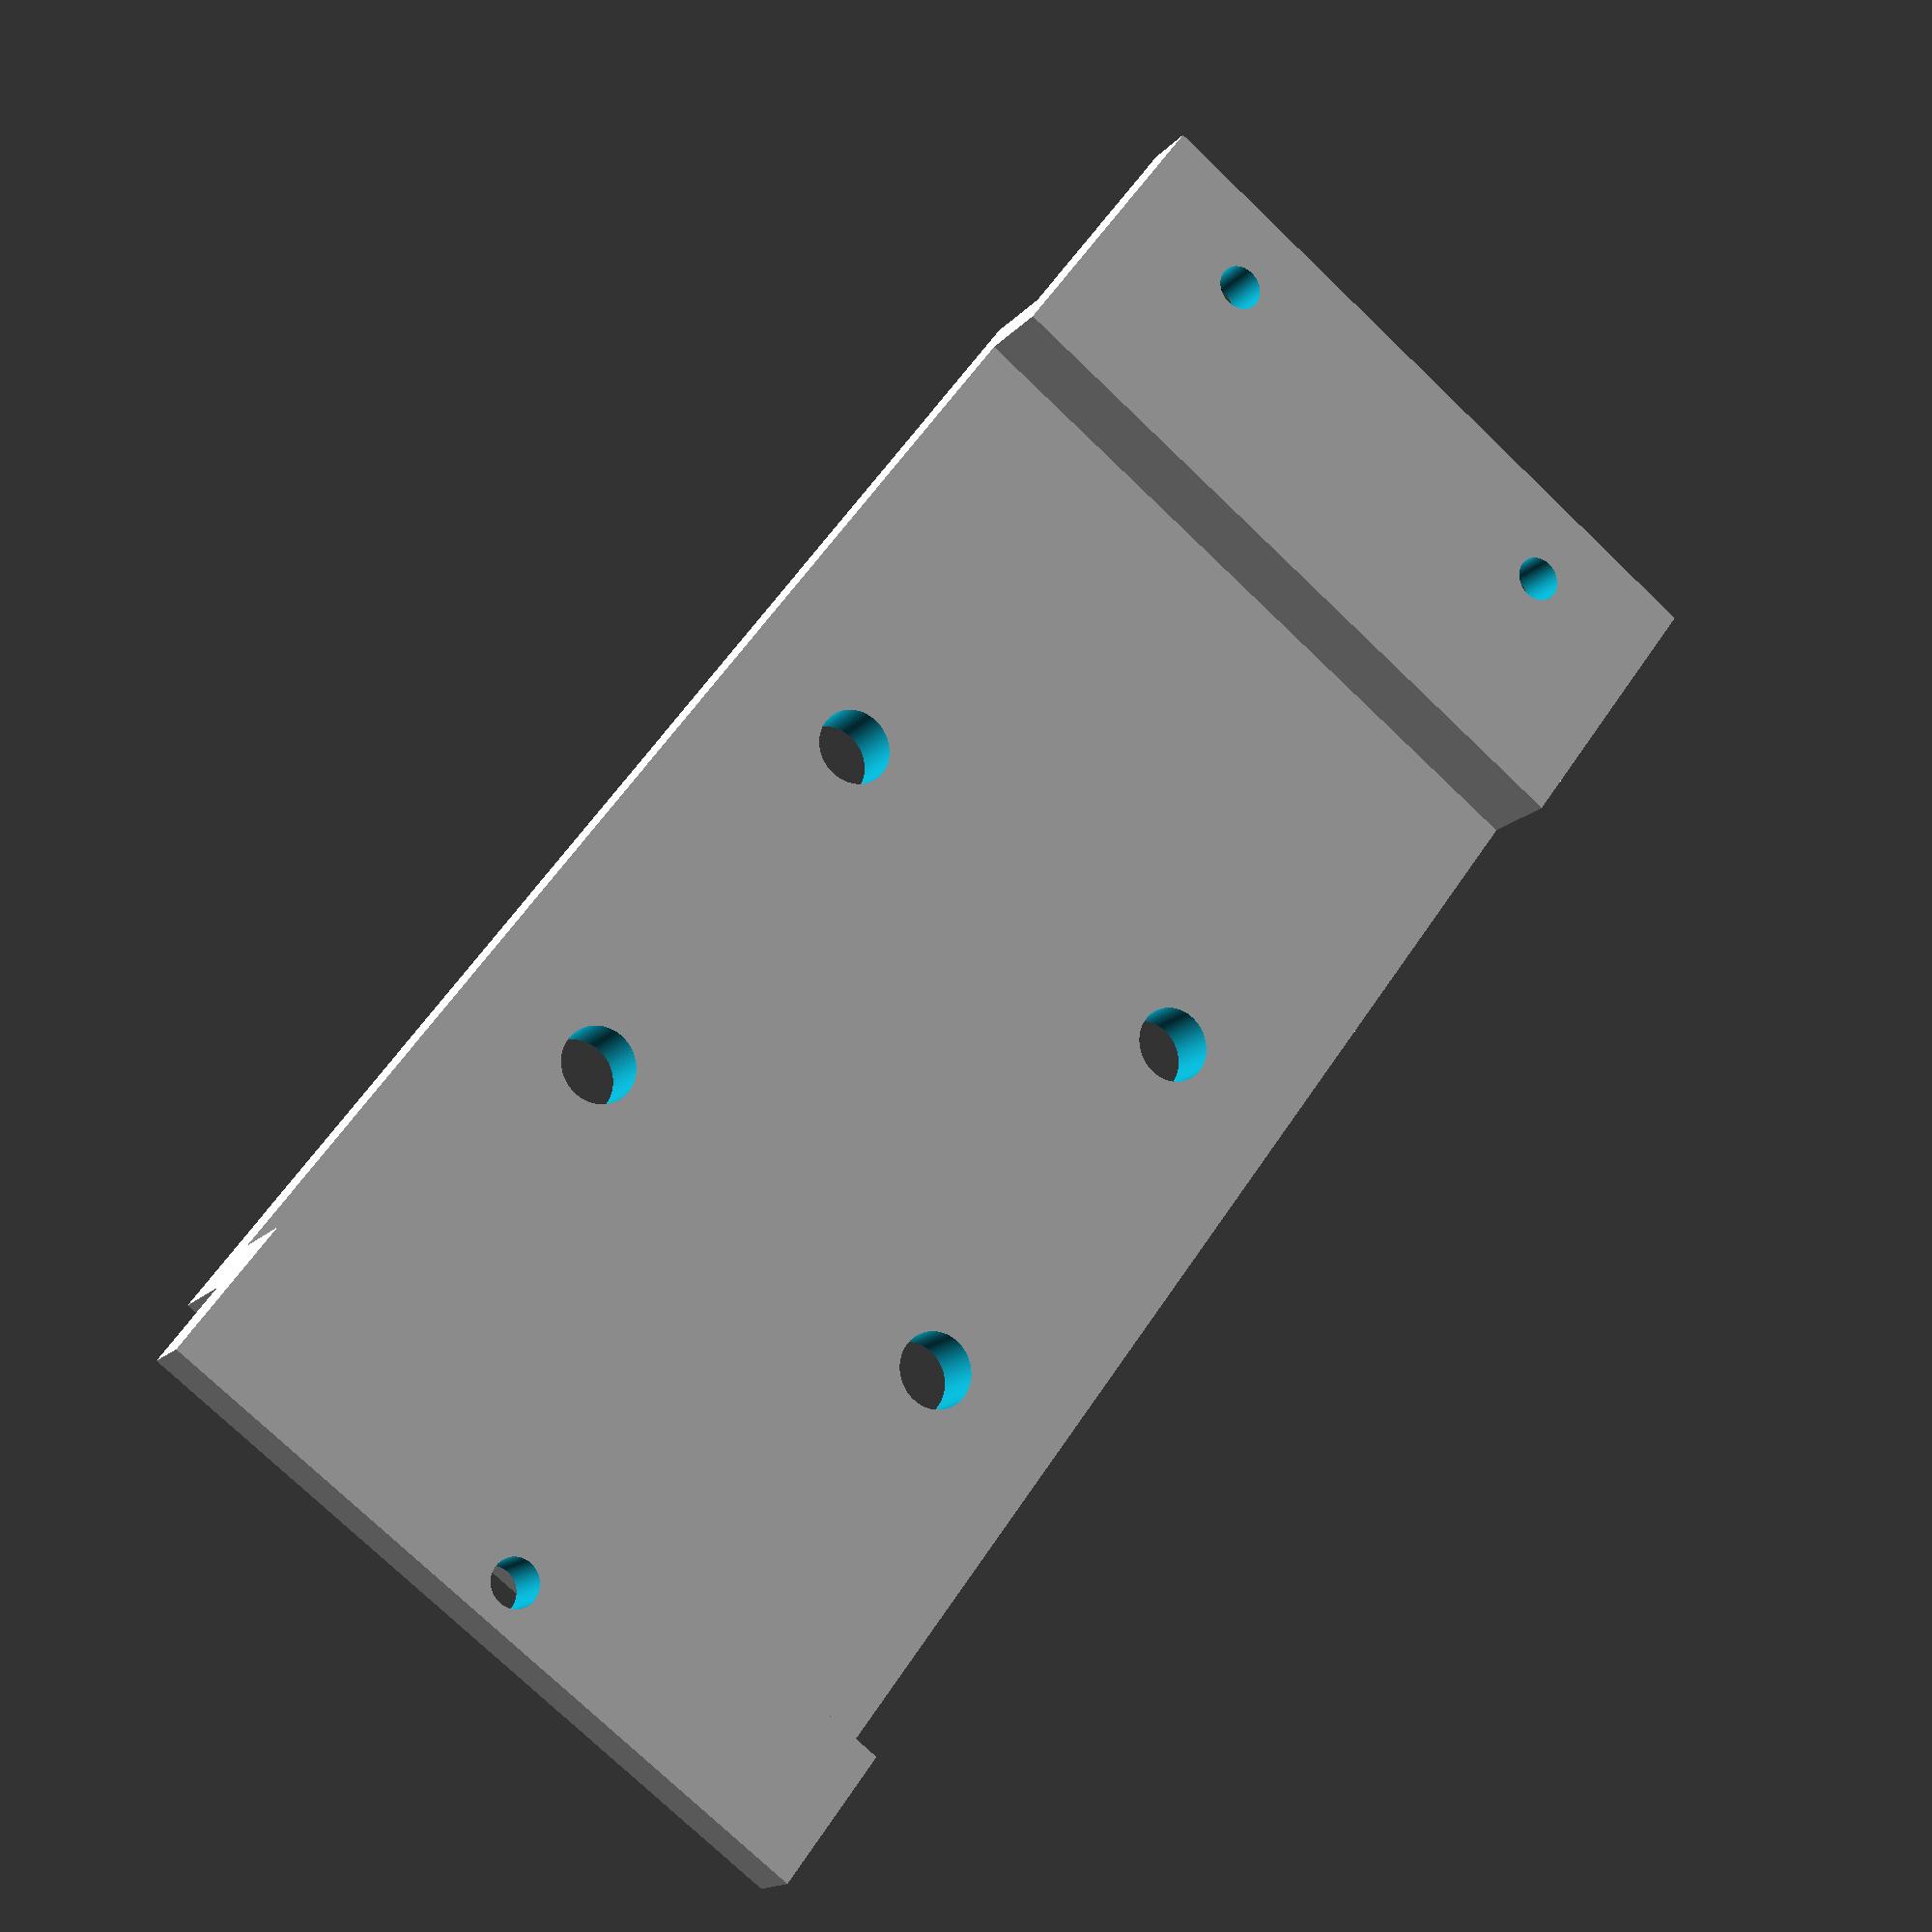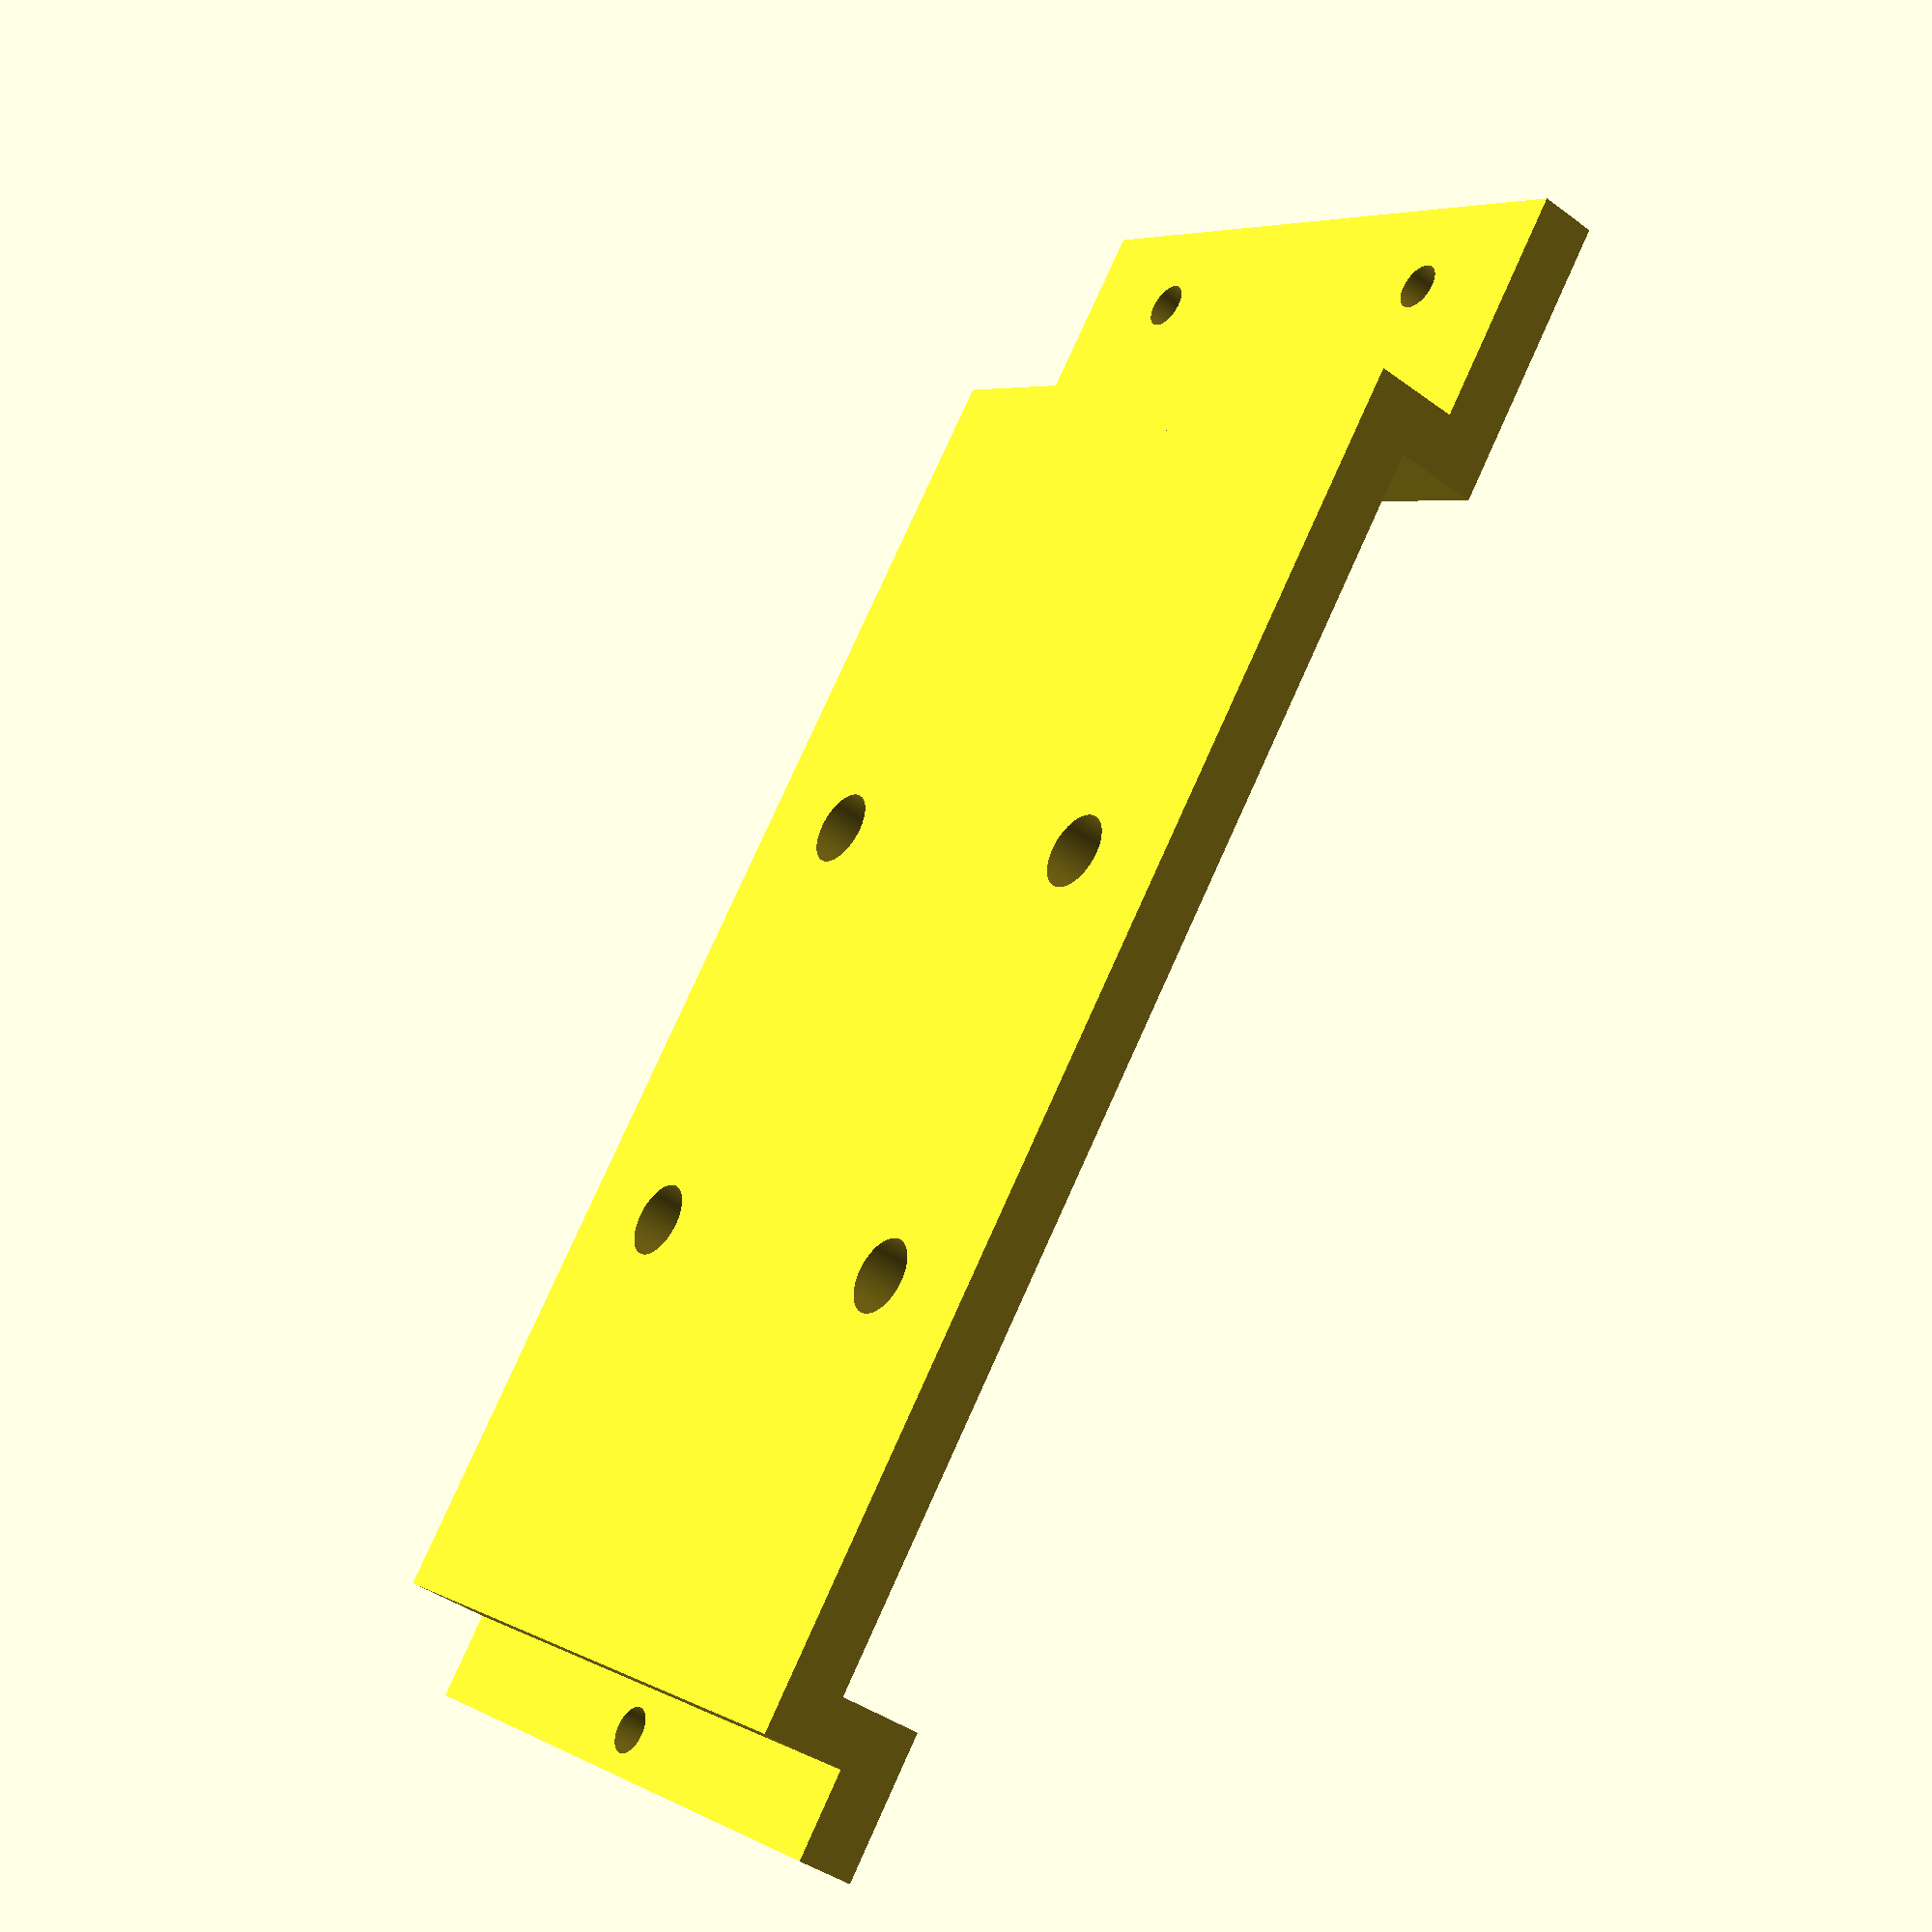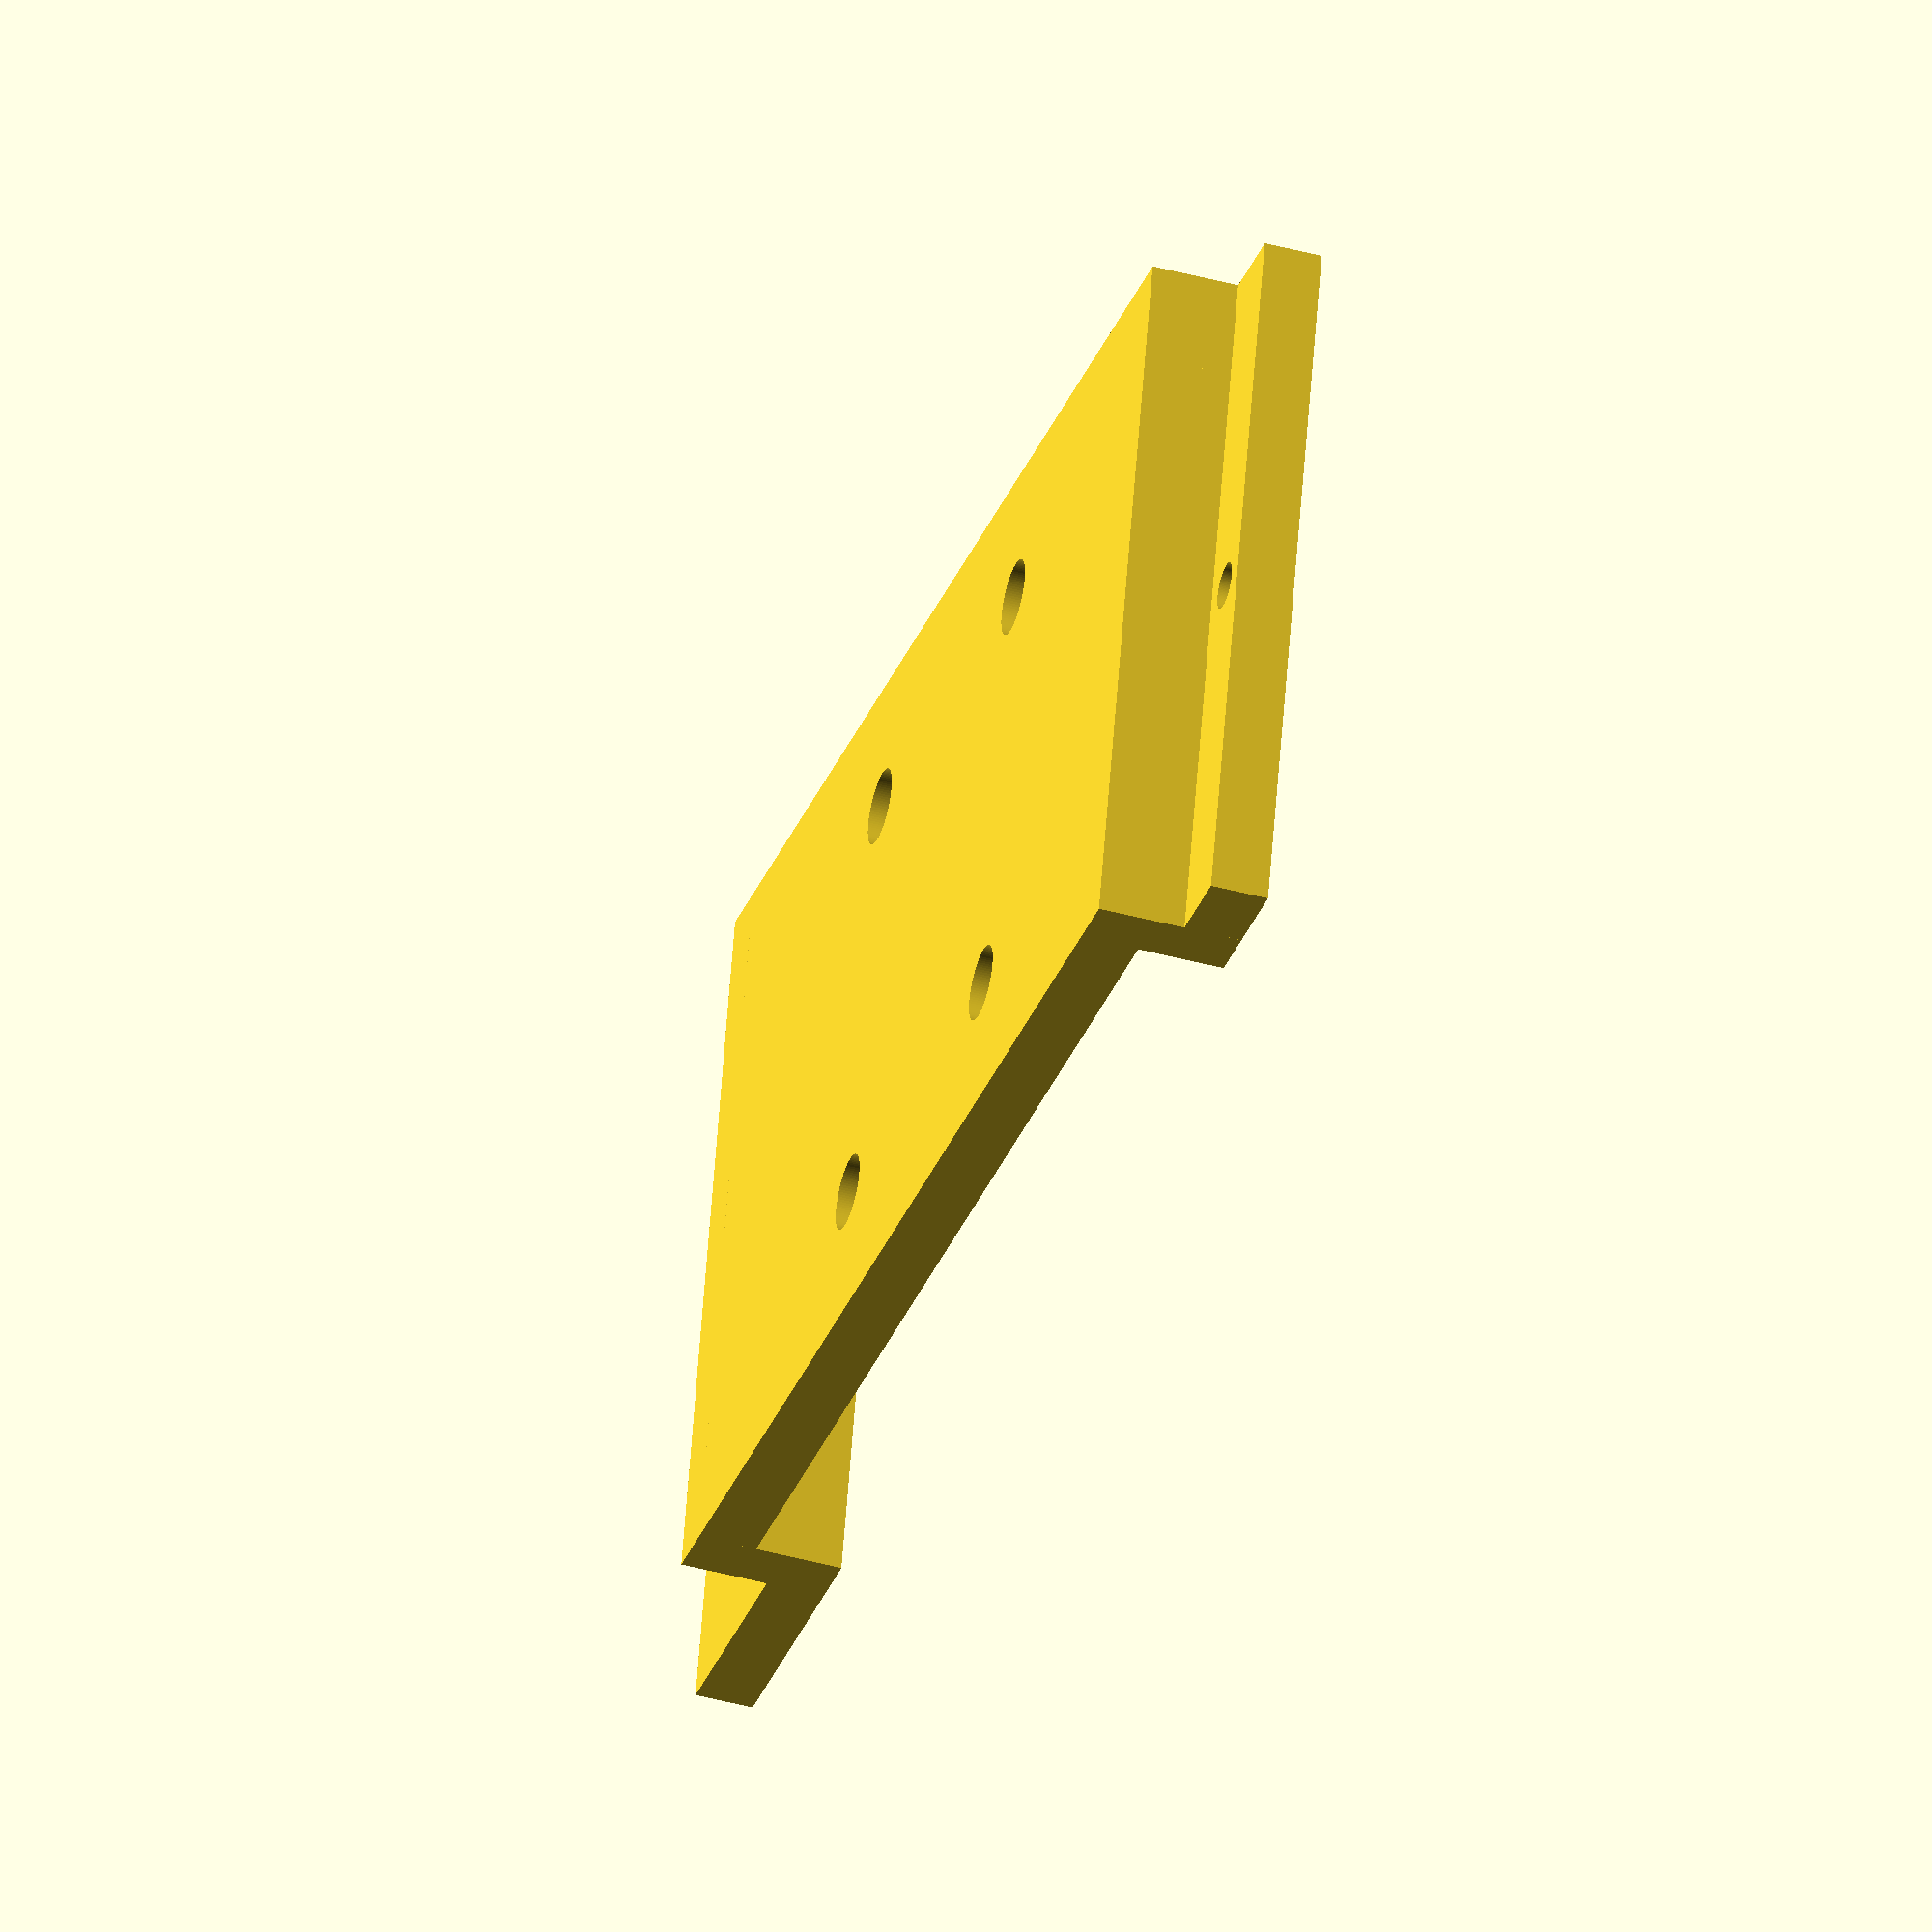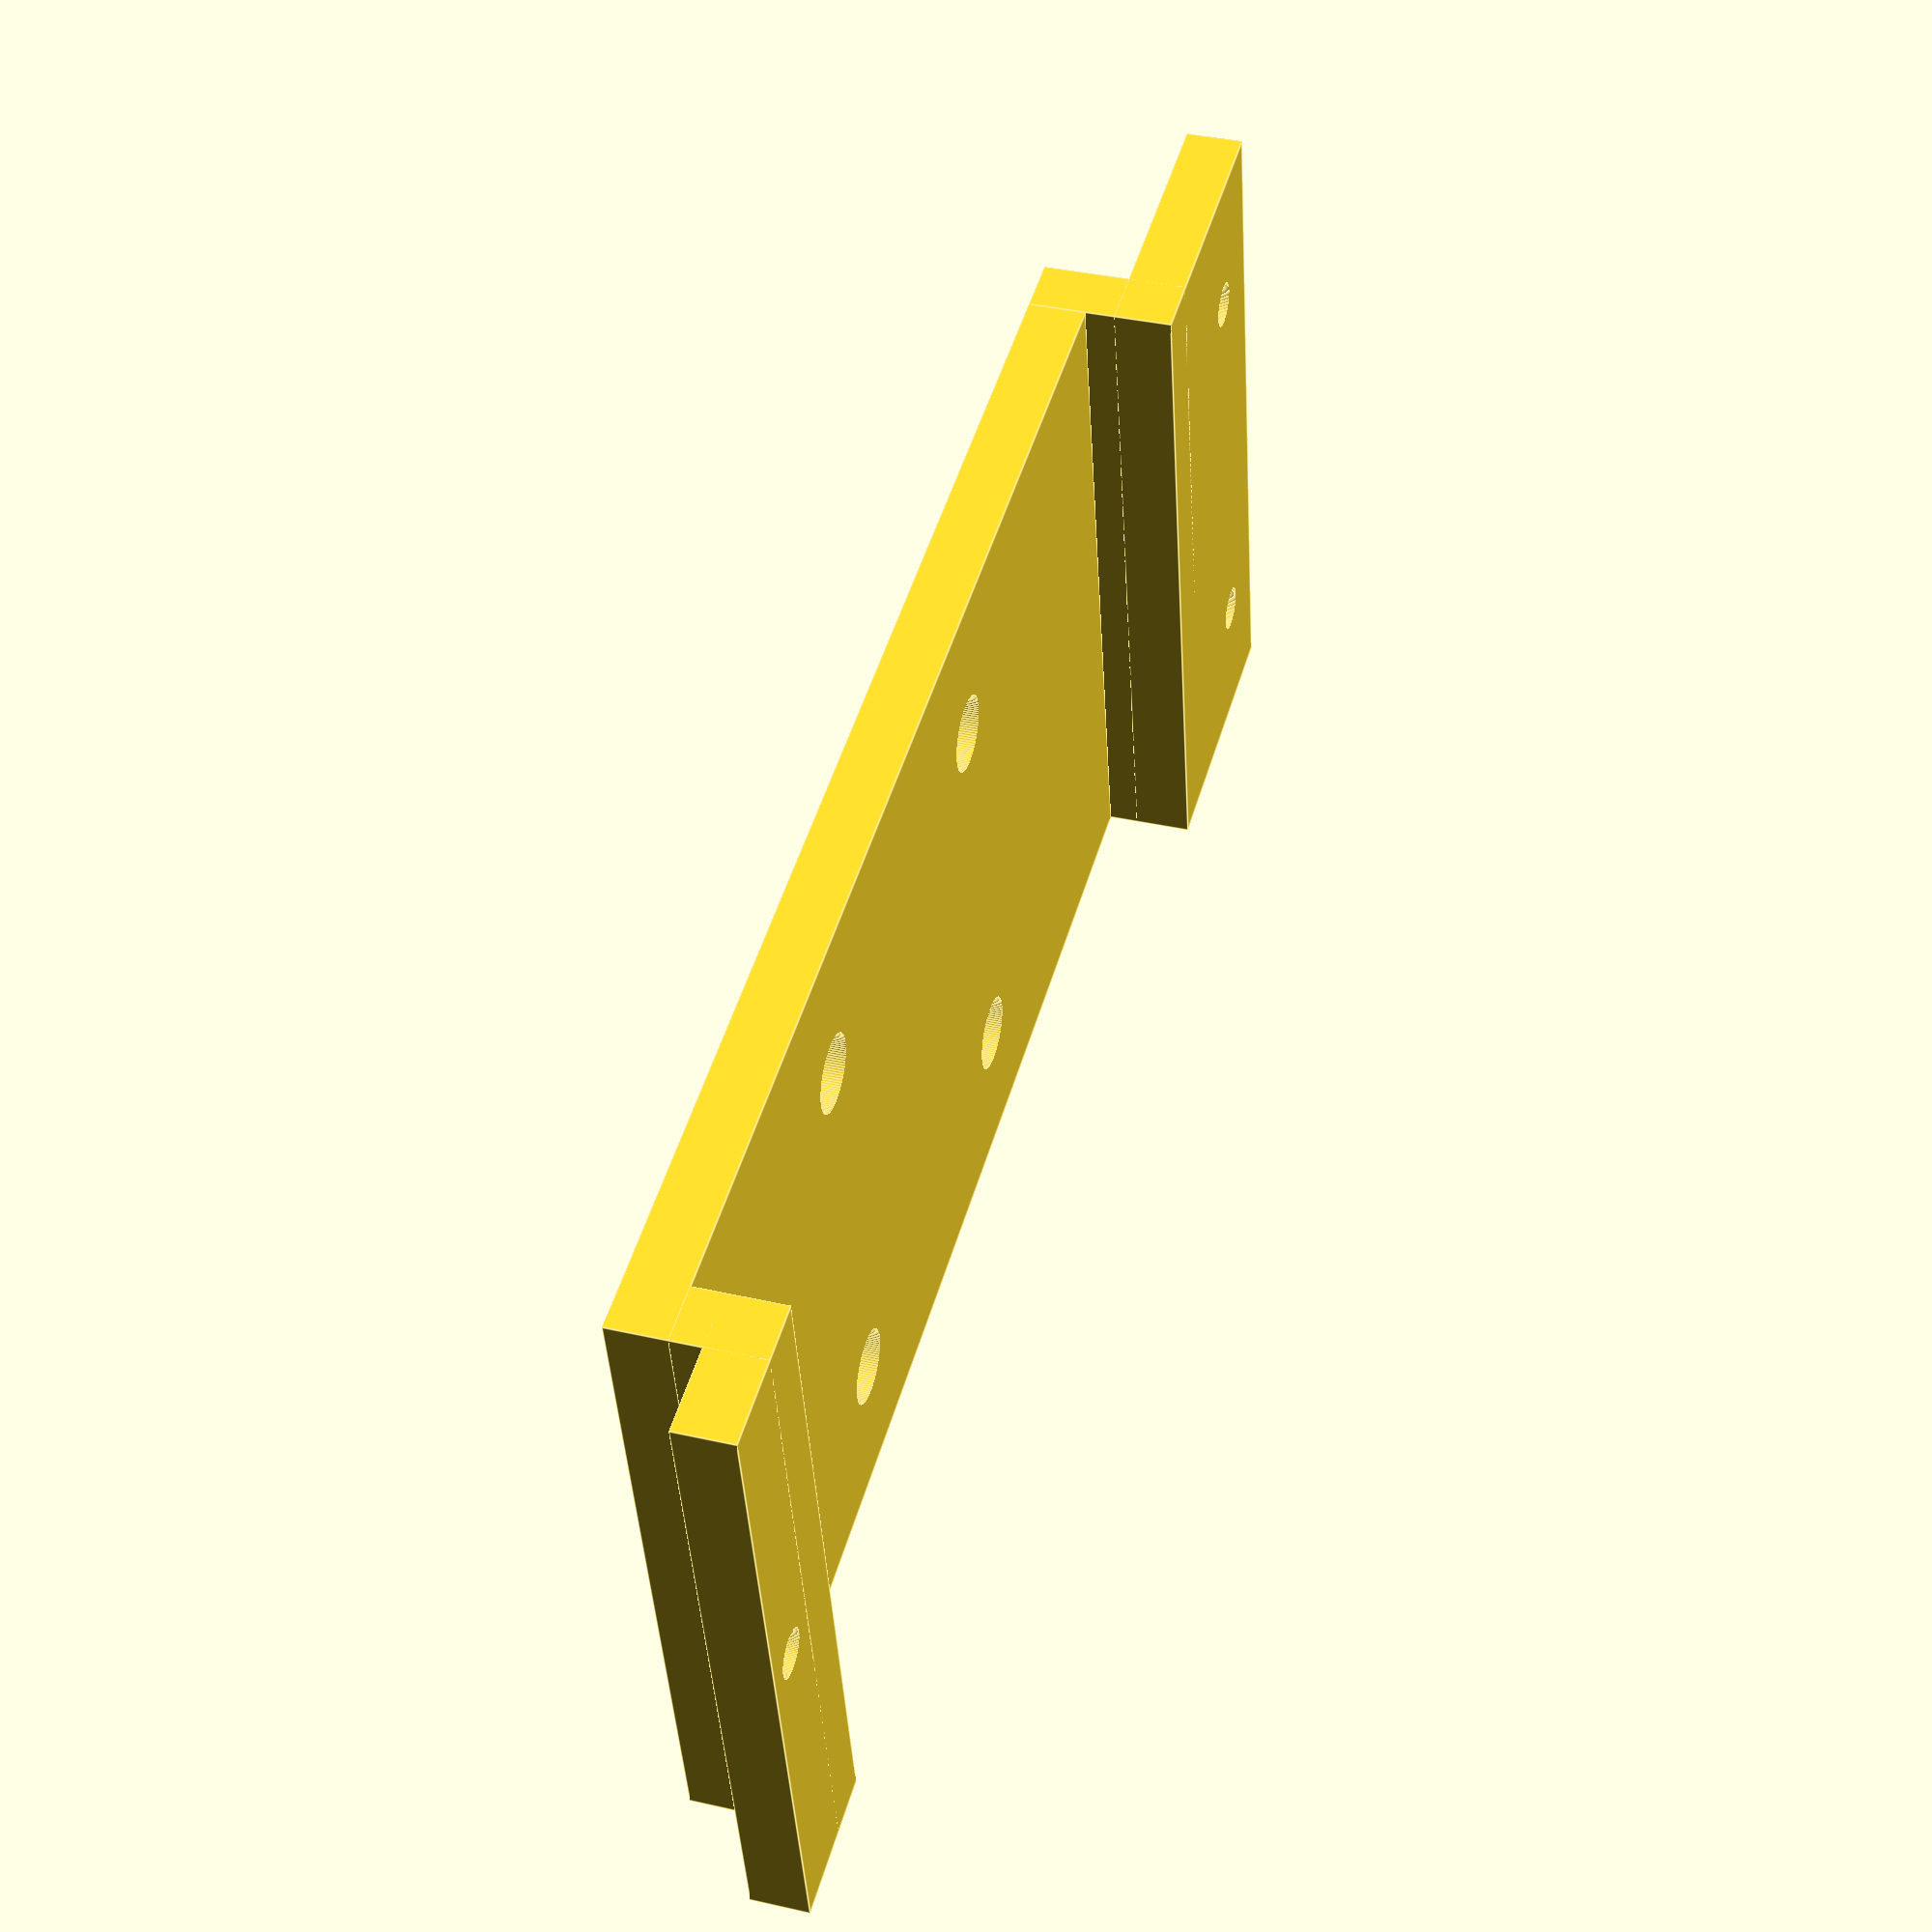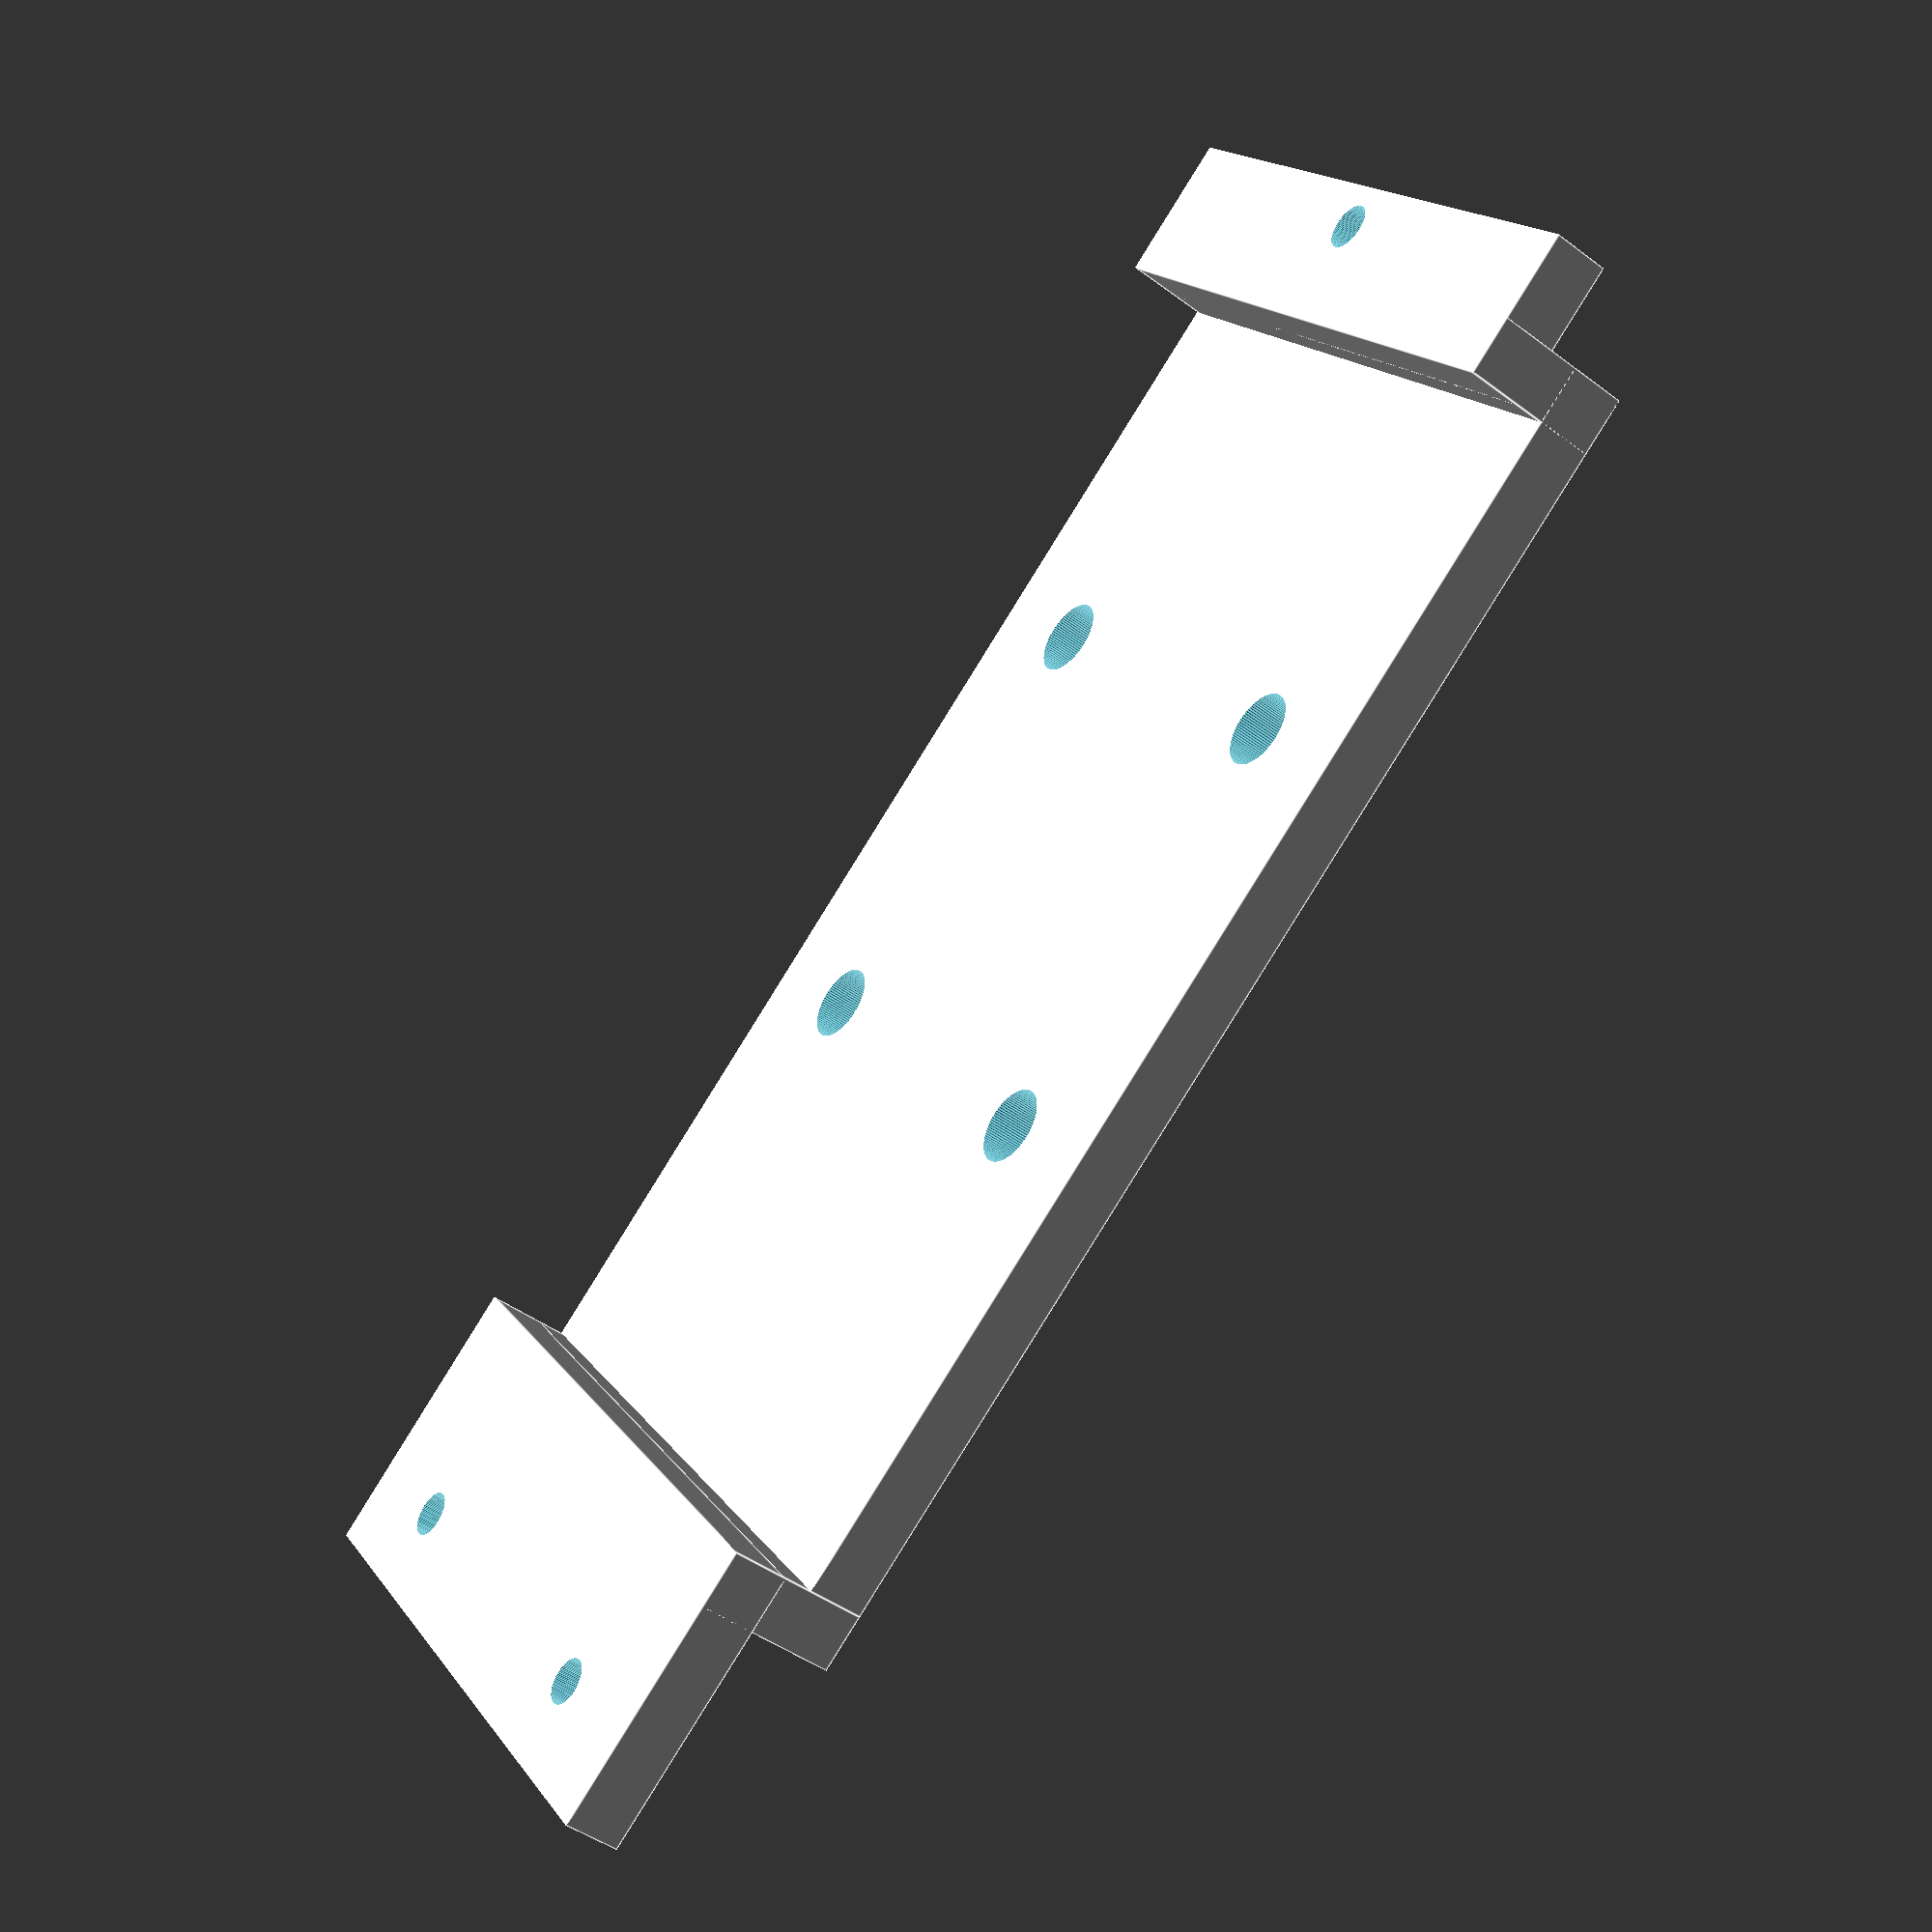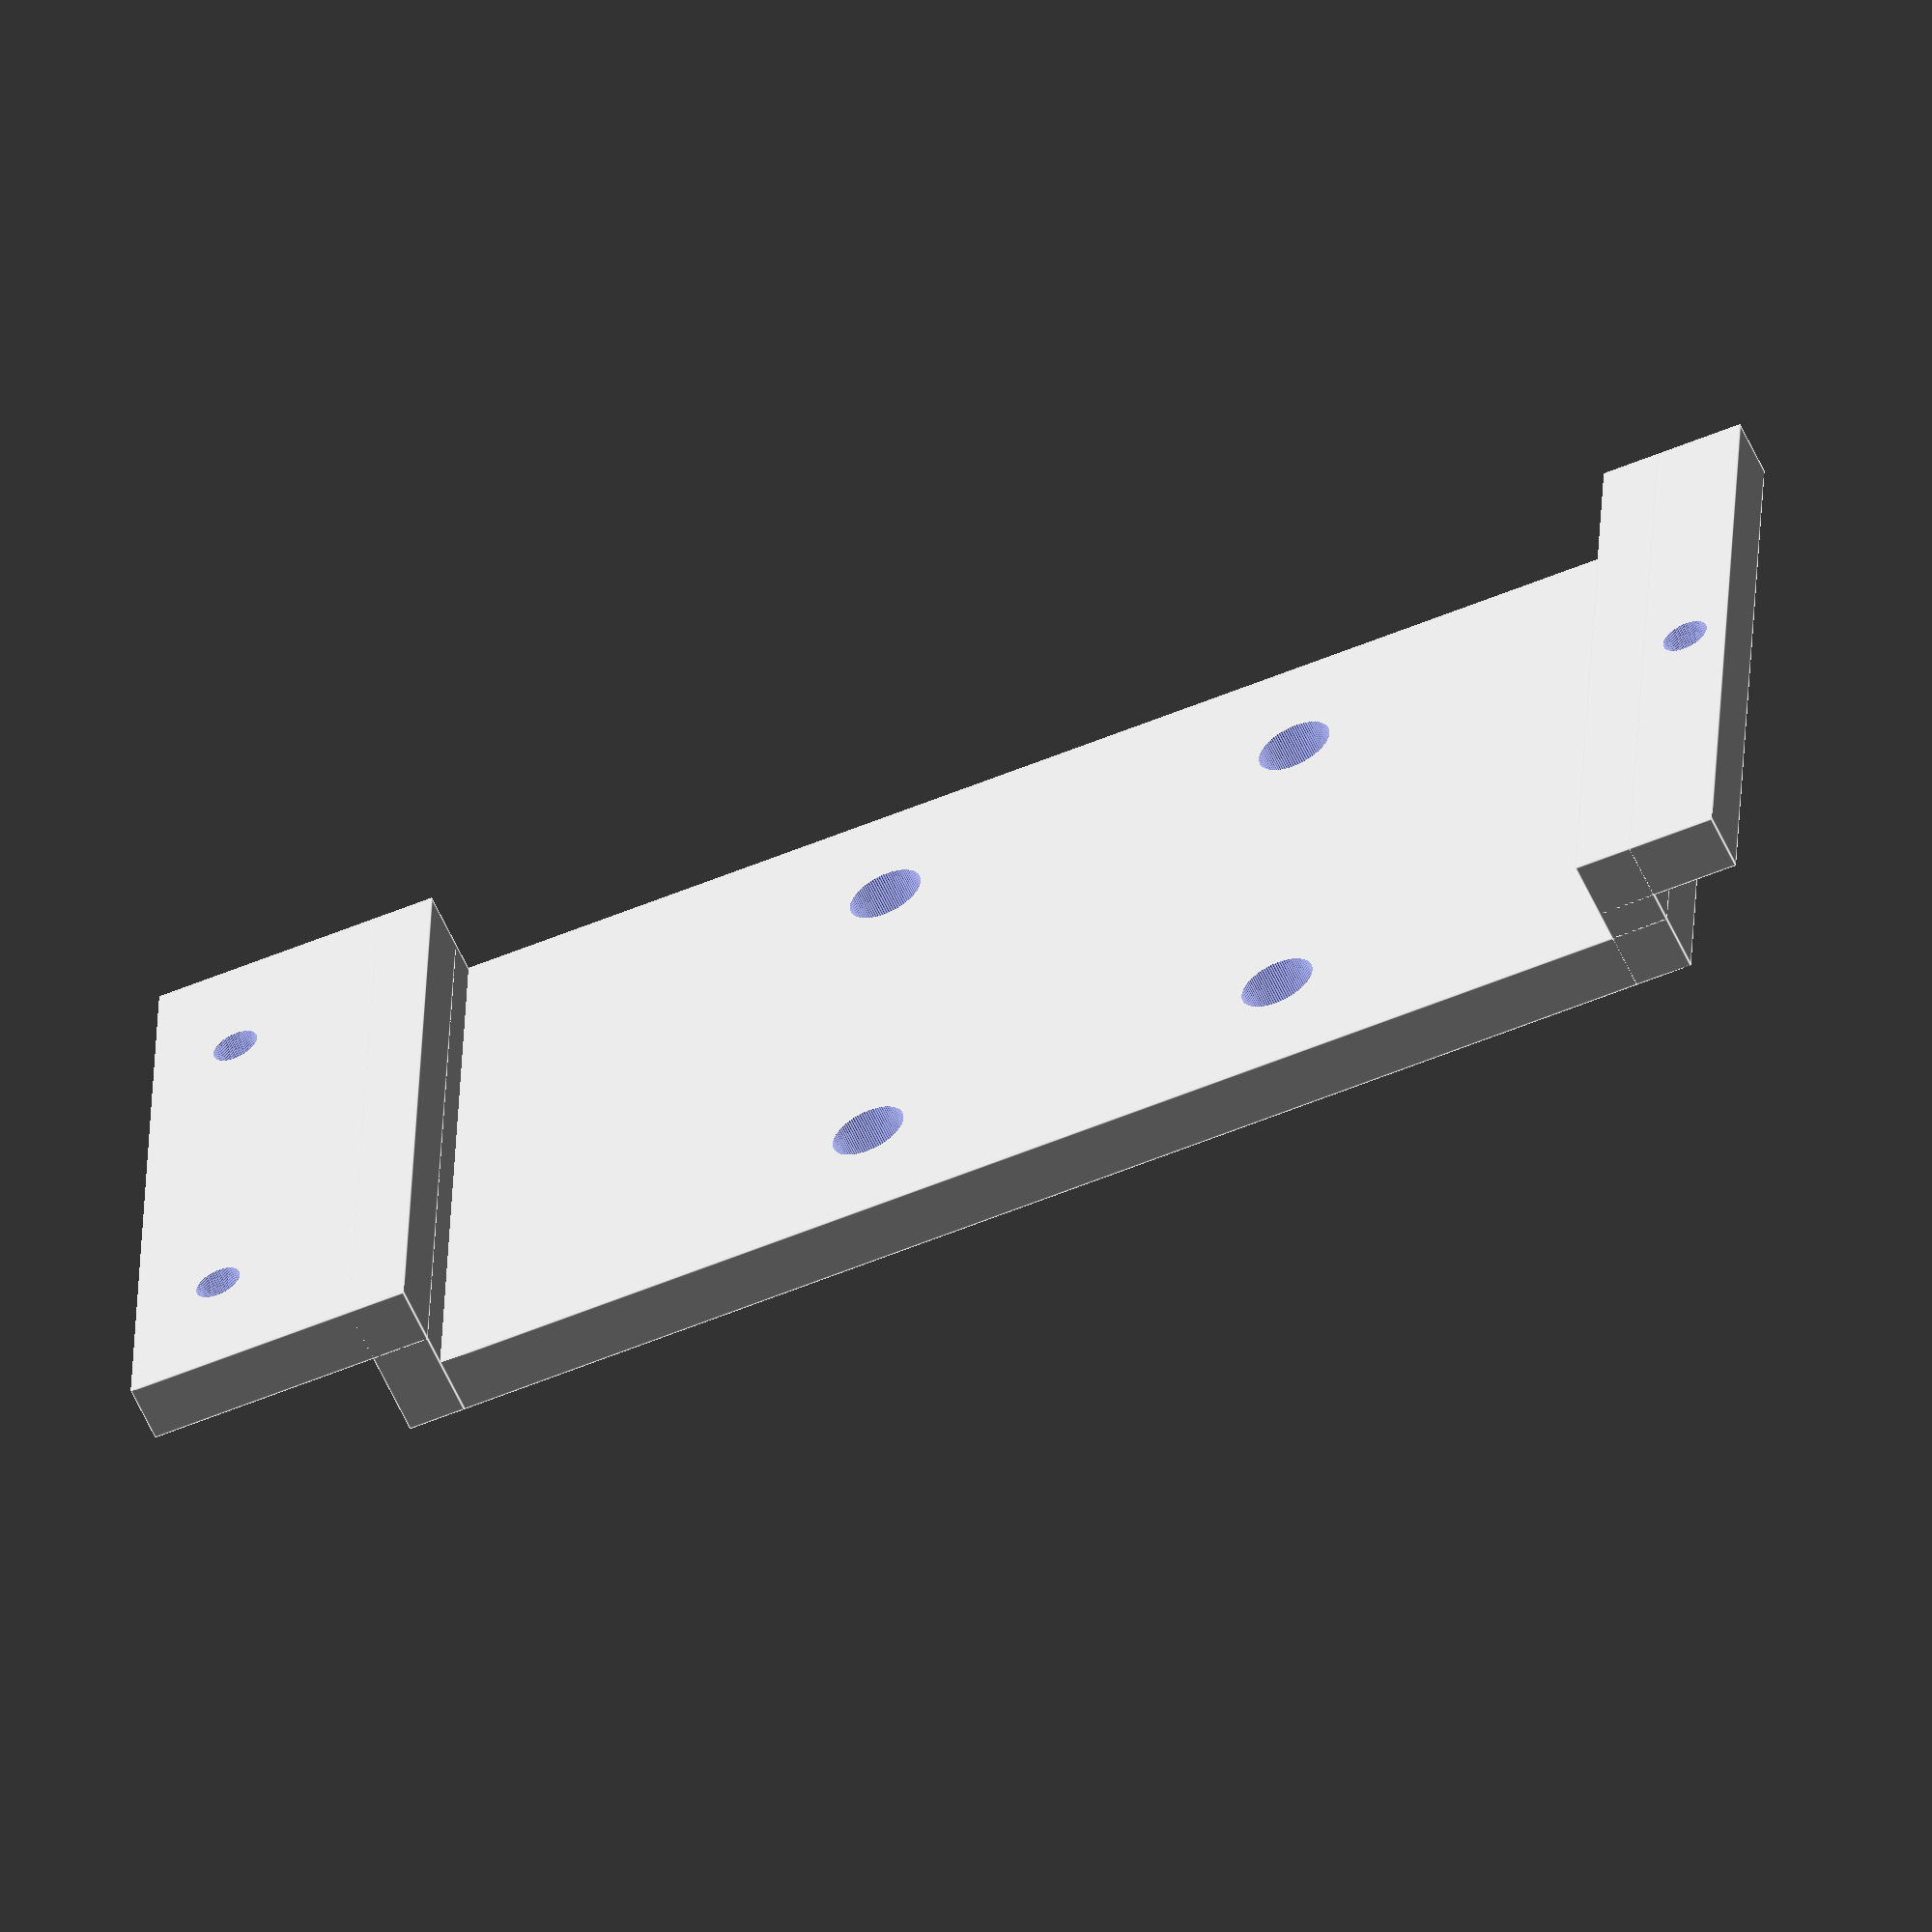
<openscad>
$fn=100;

h=4;

difference(){

    union(){
        cube([10,50,h]);
        translate([10-h,0,0]){
            cube([h,50,10]);
        }
        translate([10-h,0,10-h]){
            cube([90,50,h]);
        }
        translate([100-h,0,0]){
            cube([h,50,10]);
        }
        translate([100-h,0,0]){
            cube([20,50,h]);
        }
    }
    
    translate([35,10,-3]){
        cylinder(h=30,r=2.6);
    }
  
    translate([35,40,-3]){
        cylinder(h=30,r=2.6);
    }
    
    translate([65,10,-3]){
        cylinder(h=30,r=2.6);
    }
  
    translate([65,40,-3]){
        cylinder(h=30,r=2.6);
    }
    
    
    
    translate([3,25,-3]){
        cylinder(h=30,r=1.6);
    }
    
    
    translate([110,10,-3]){
        cylinder(h=30,r=1.6);
    }
    
    translate([110,40,-3]){
        cylinder(h=30,r=1.6);
    }
    
    
}




</openscad>
<views>
elev=195.5 azim=53.3 roll=26.0 proj=p view=solid
elev=221.6 azim=128.3 roll=131.5 proj=p view=wireframe
elev=223.5 azim=13.6 roll=107.8 proj=o view=solid
elev=142.9 azim=11.7 roll=73.6 proj=p view=edges
elev=45.0 azim=36.1 roll=229.1 proj=p view=edges
elev=59.1 azim=357.6 roll=204.2 proj=o view=edges
</views>
